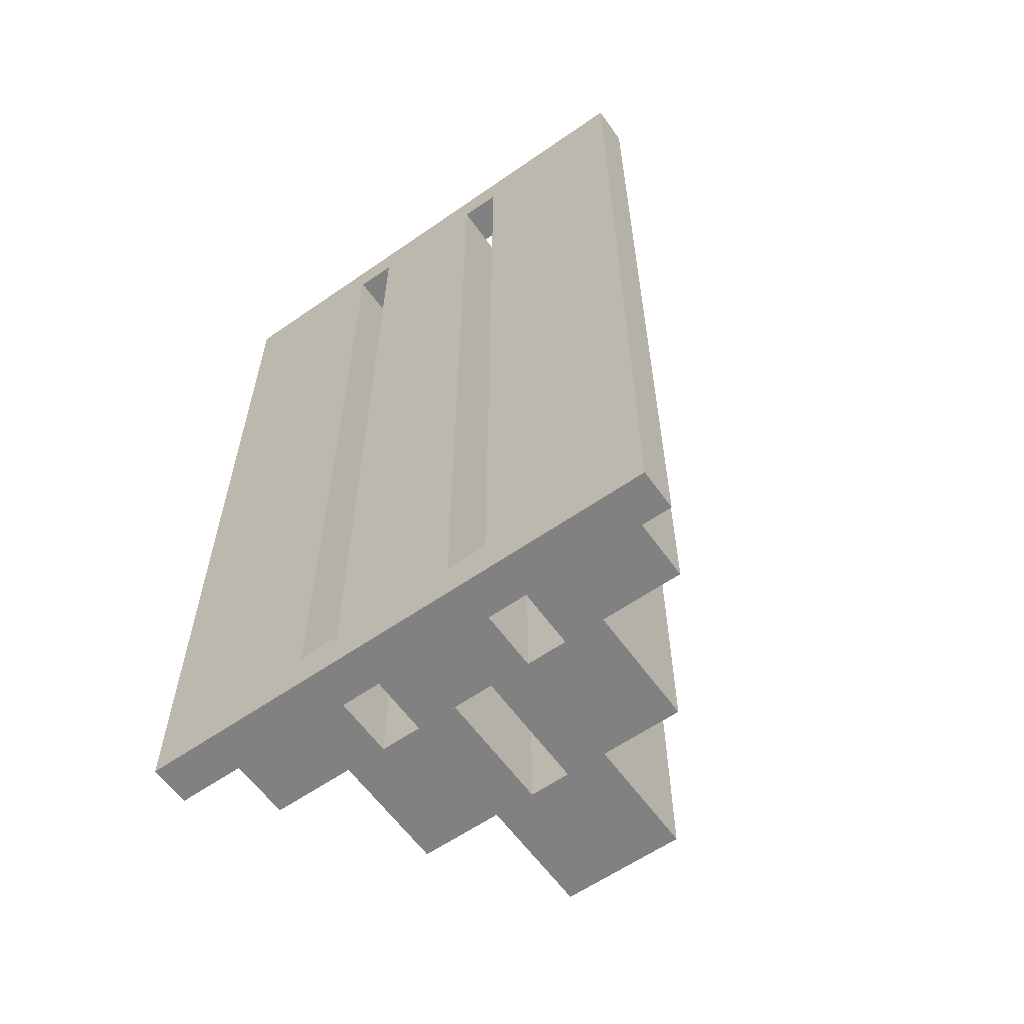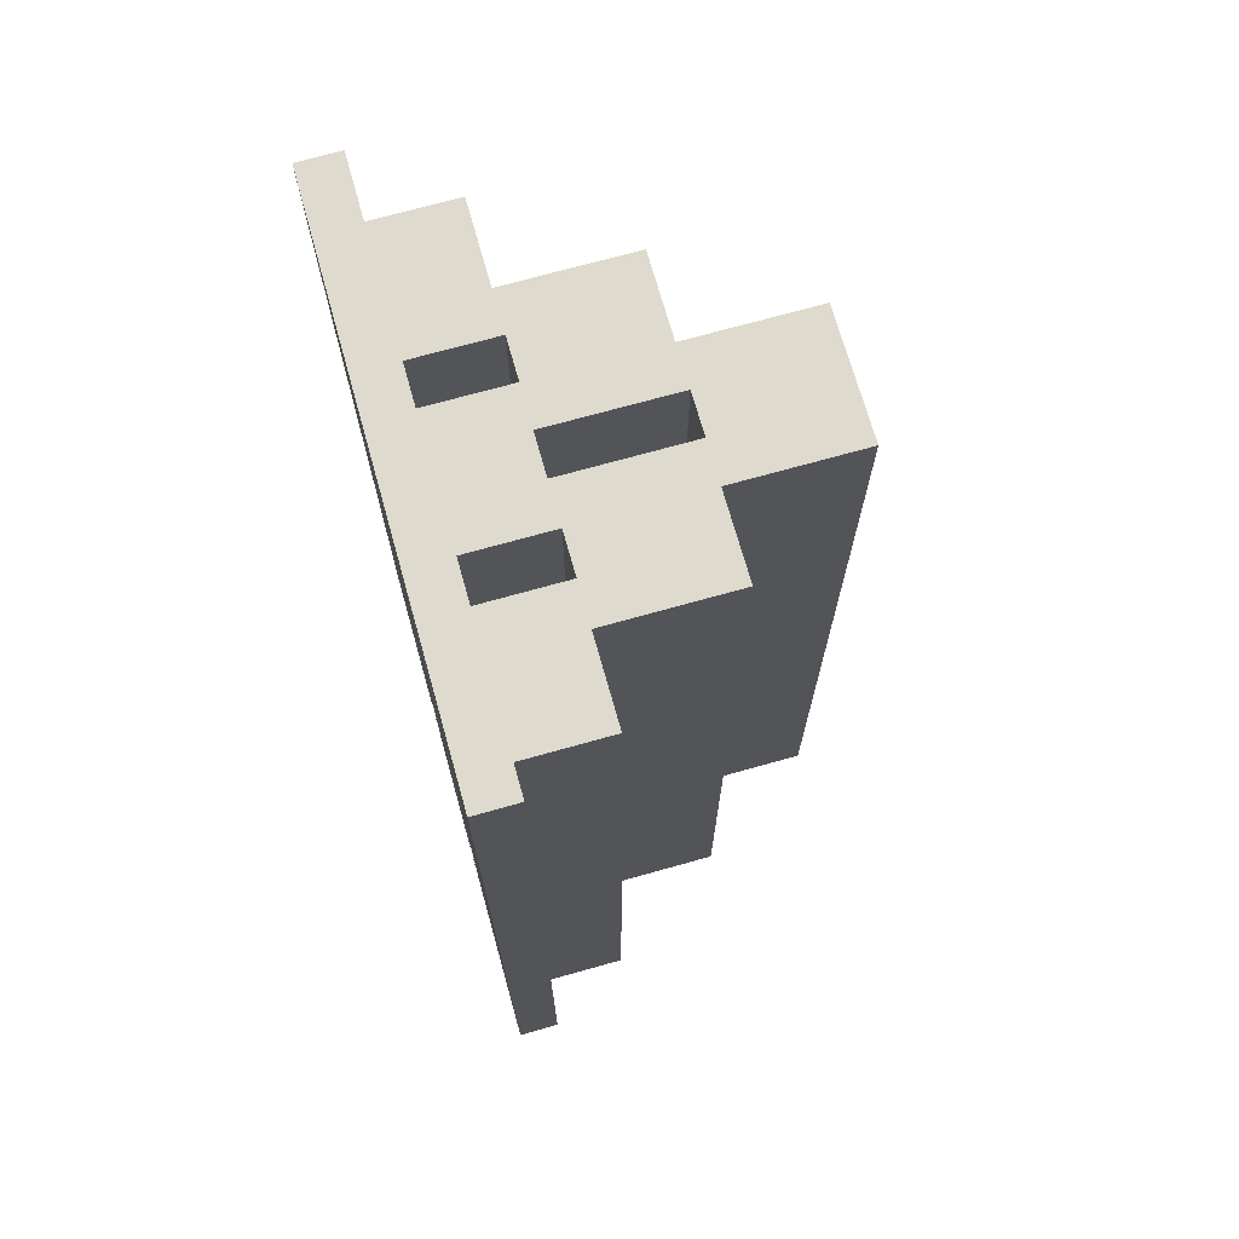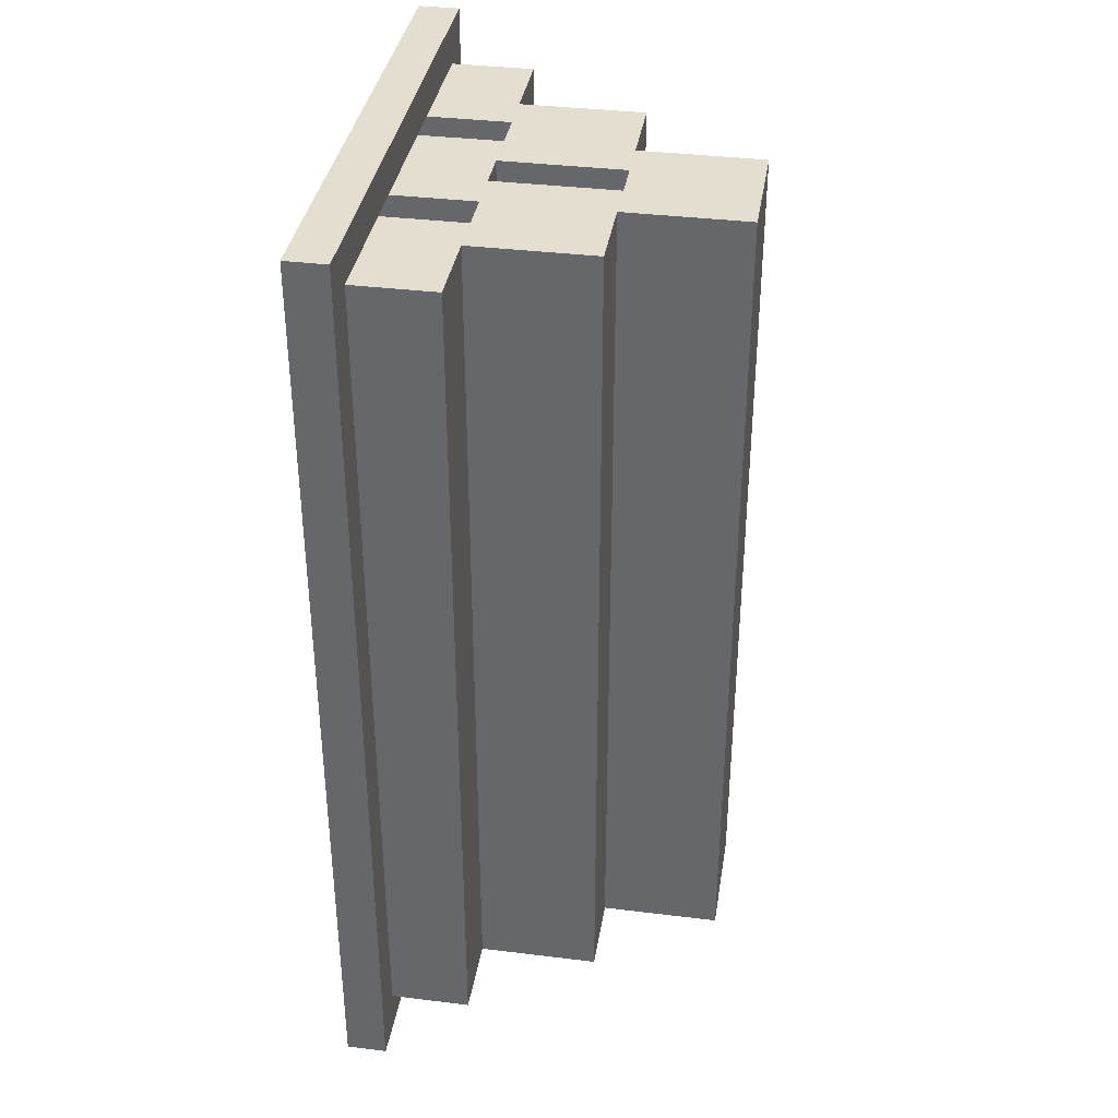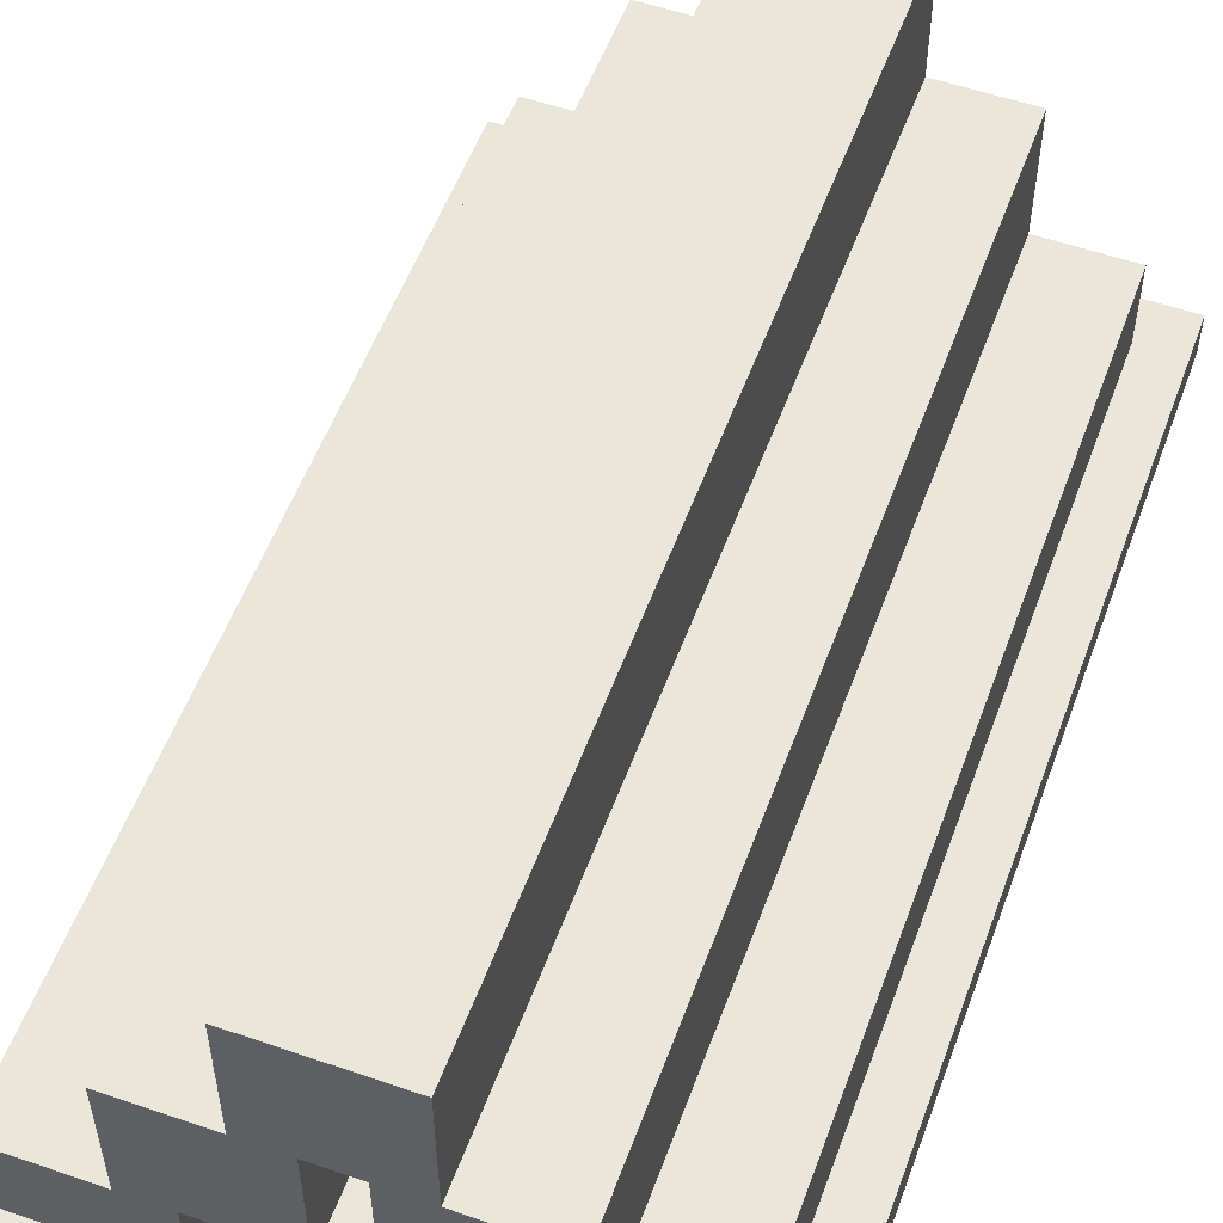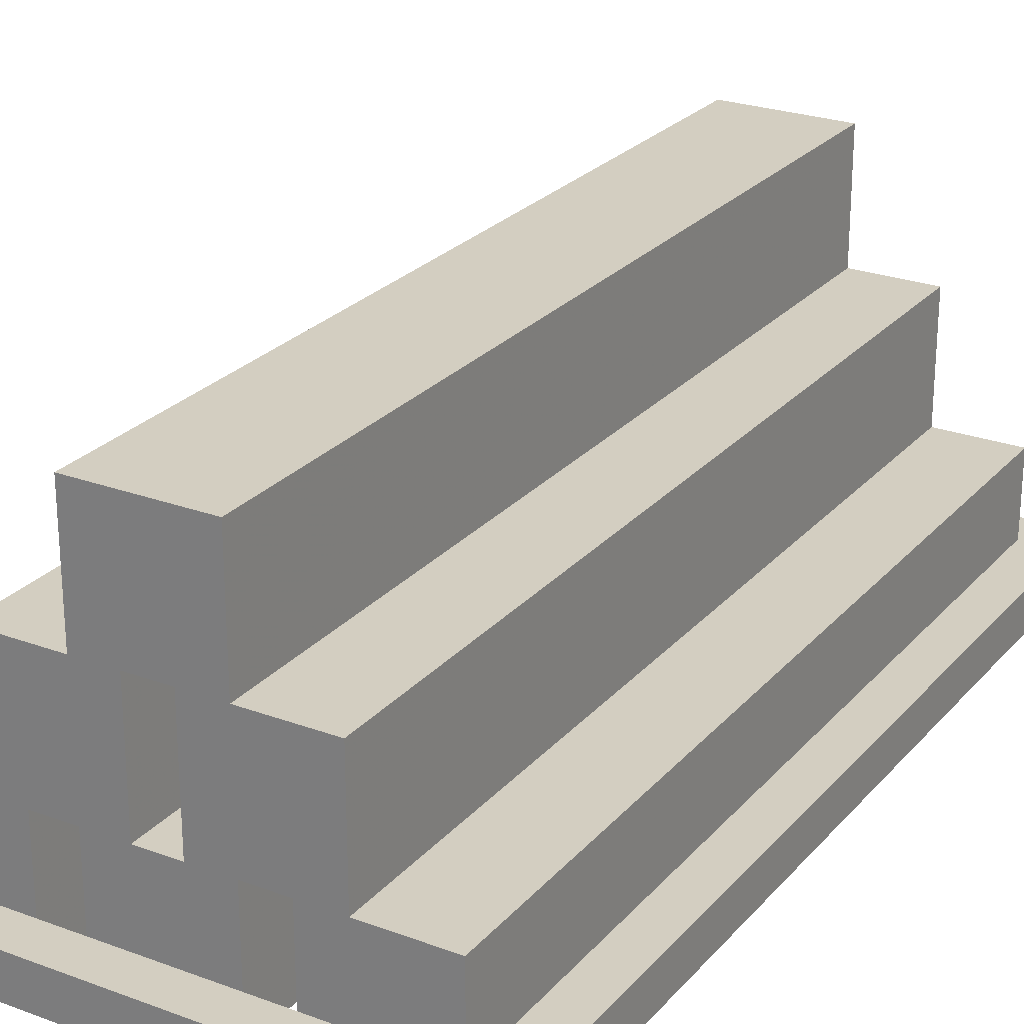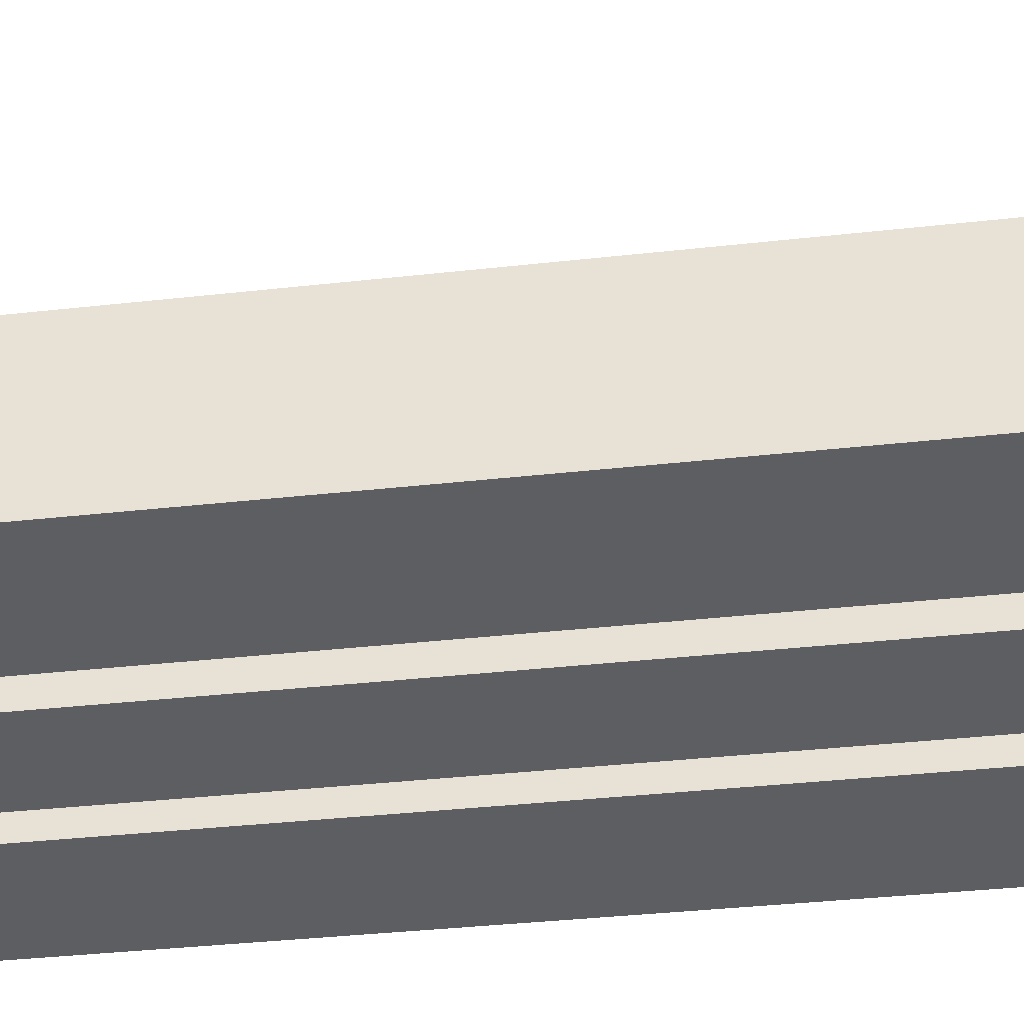
<metadata>
{"format":"obj","ext":"obj","renderer":"f3d","projection":"perspective","resolution":1024,"background":"white","views":[{"elev":-60.5,"azim":35.4,"up":"+Z"},{"elev":71.1,"azim":74.3,"up":"+Z"},{"elev":36.5,"azim":99.1,"up":"+Z"},{"elev":54.9,"azim":-160.0,"up":"+Y"},{"elev":25.1,"azim":-149.1,"up":"+Y"},{"elev":-38.2,"azim":-82.0,"up":"+Y"}]}
</metadata>
<code>
g Model
v -9.043 -6.261 16
v -9.043 -4.87 16
v -9.043 -4.87 -16
v -9.043 -6.261 -16
f 1 2 3 4
v -7.652 -4.87 14.61
v -7.652 -2.087 14.61
v -7.652 -2.087 -14.61
v -7.652 -4.87 -14.61
f 5 6 7 8
v -4.87 -2.087 14.61
v -4.87 2.087 14.61
v -4.87 2.087 -14.61
v -4.87 -2.087 -14.61
f 9 10 11 12
v -2.087 -6.261 14.61
v -2.087 -2.087 14.61
v -2.087 -2.087 -14.61
v -2.087 -6.261 -14.61
f 13 14 15 16
v -2.087 2.087 14.61
v -2.087 6.261 14.61
v -2.087 6.261 -14.61
v -2.087 2.087 -14.61
f 17 18 19 20
v 0.6957 -2.087 14.61
v 0.6957 2.087 14.61
v 0.6957 2.087 -14.61
v 0.6957 -2.087 -14.61
f 21 22 23 24
v 3.478 -6.261 14.61
v 3.478 -2.087 14.61
v 3.478 -2.087 -14.61
v 3.478 -6.261 -14.61
f 25 26 27 28
v -3.478 -6.261 -14.61
v -3.478 -2.087 -14.61
v -3.478 -2.087 14.61
v -3.478 -6.261 14.61
f 29 30 31 32
v -0.6957 -2.087 -14.61
v -0.6957 2.087 -14.61
v -0.6957 2.087 14.61
v -0.6957 -2.087 14.61
f 33 34 35 36
v 2.087 -6.261 -14.61
v 2.087 -2.087 -14.61
v 2.087 -2.087 14.61
v 2.087 -6.261 14.61
f 37 38 39 40
v 2.087 2.087 -14.61
v 2.087 6.261 -14.61
v 2.087 6.261 14.61
v 2.087 2.087 14.61
f 41 42 43 44
v 4.87 -2.087 -14.61
v 4.87 2.087 -14.61
v 4.87 2.087 14.61
v 4.87 -2.087 14.61
f 45 46 47 48
v 7.652 -4.87 -14.61
v 7.652 -2.087 -14.61
v 7.652 -2.087 14.61
v 7.652 -4.87 14.61
f 49 50 51 52
v 9.043 -6.261 -16
v 9.043 -4.87 -16
v 9.043 -4.87 16
v 9.043 -6.261 16
f 53 54 55 56
v 3.478 -6.261 -16
v 9.043 -6.261 -16
v 9.043 -6.261 16
v 3.478 -6.261 16
f 57 58 59 60
v -9.043 -6.261 -14.61
v -3.478 -6.261 -14.61
v -3.478 -6.261 16
v -9.043 -6.261 16
f 61 62 63 64
v -2.087 -6.261 -14.61
v 2.087 -6.261 -14.61
v 2.087 -6.261 16
v -2.087 -6.261 16
f 65 66 67 68
v -9.043 -6.261 -16
v 3.478 -6.261 -16
v 3.478 -6.261 -14.61
v -9.043 -6.261 -14.61
f 69 70 71 72
v -3.478 -6.261 14.61
v -2.087 -6.261 14.61
v -2.087 -6.261 16
v -3.478 -6.261 16
f 73 74 75 76
v 2.087 -6.261 14.61
v 3.478 -6.261 14.61
v 3.478 -6.261 16
v 2.087 -6.261 16
f 77 78 79 80
v -3.478 -2.087 -14.61
v -2.087 -2.087 -14.61
v -2.087 -2.087 14.61
v -3.478 -2.087 14.61
f 81 82 83 84
v 2.087 -2.087 -14.61
v 3.478 -2.087 -14.61
v 3.478 -2.087 14.61
v 2.087 -2.087 14.61
f 85 86 87 88
v -0.6957 2.087 -14.61
v 0.6957 2.087 -14.61
v 0.6957 2.087 14.61
v -0.6957 2.087 14.61
f 89 90 91 92
v 7.652 -4.87 16
v 9.043 -4.87 16
v 9.043 -4.87 -16
v 7.652 -4.87 -16
f 93 94 95 96
v -9.043 -4.87 16
v -7.652 -4.87 16
v -7.652 -4.87 -14.61
v -9.043 -4.87 -14.61
f 97 98 99 100
v -9.043 -4.87 -14.61
v 7.652 -4.87 -14.61
v 7.652 -4.87 -16
v -9.043 -4.87 -16
f 101 102 103 104
v -7.652 -4.87 16
v 7.652 -4.87 16
v 7.652 -4.87 14.61
v -7.652 -4.87 14.61
f 105 106 107 108
v -7.652 -2.087 14.61
v -4.87 -2.087 14.61
v -4.87 -2.087 -14.61
v -7.652 -2.087 -14.61
f 109 110 111 112
v 4.87 -2.087 14.61
v 7.652 -2.087 14.61
v 7.652 -2.087 -14.61
v 4.87 -2.087 -14.61
f 113 114 115 116
v -0.6957 -2.087 14.61
v 0.6957 -2.087 14.61
v 0.6957 -2.087 -14.61
v -0.6957 -2.087 -14.61
f 117 118 119 120
v -4.87 2.087 14.61
v -2.087 2.087 14.61
v -2.087 2.087 -14.61
v -4.87 2.087 -14.61
f 121 122 123 124
v 2.087 2.087 14.61
v 4.87 2.087 14.61
v 4.87 2.087 -14.61
v 2.087 2.087 -14.61
f 125 126 127 128
v -2.087 6.261 14.61
v 2.087 6.261 14.61
v 2.087 6.261 -14.61
v -2.087 6.261 -14.61
f 129 130 131 132
v -9.043 -4.87 -16
v 9.043 -4.87 -16
v 9.043 -6.261 -16
v -9.043 -6.261 -16
f 133 134 135 136
v -4.87 2.087 -14.61
v -0.6957 2.087 -14.61
v -0.6957 -2.087 -14.61
v -4.87 -2.087 -14.61
f 137 138 139 140
v 0.6957 2.087 -14.61
v 4.87 2.087 -14.61
v 4.87 -2.087 -14.61
v 0.6957 -2.087 -14.61
f 141 142 143 144
v -2.087 6.261 -14.61
v 2.087 6.261 -14.61
v 2.087 2.087 -14.61
v -2.087 2.087 -14.61
f 145 146 147 148
v -7.652 -2.087 -14.61
v -3.478 -2.087 -14.61
v -3.478 -4.87 -14.61
v -7.652 -4.87 -14.61
f 149 150 151 152
v -2.087 -2.087 -14.61
v 2.087 -2.087 -14.61
v 2.087 -4.87 -14.61
v -2.087 -4.87 -14.61
f 153 154 155 156
v 3.478 -2.087 -14.61
v 7.652 -2.087 -14.61
v 7.652 -4.87 -14.61
v 3.478 -4.87 -14.61
f 157 158 159 160
v -3.478 -4.87 14.61
v -2.087 -4.87 14.61
v -2.087 -6.261 14.61
v -3.478 -6.261 14.61
f 161 162 163 164
v 2.087 -4.87 14.61
v 3.478 -4.87 14.61
v 3.478 -6.261 14.61
v 2.087 -6.261 14.61
f 165 166 167 168
v -3.478 -6.261 -14.61
v -2.087 -6.261 -14.61
v -2.087 -4.87 -14.61
v -3.478 -4.87 -14.61
f 169 170 171 172
v 2.087 -6.261 -14.61
v 3.478 -6.261 -14.61
v 3.478 -4.87 -14.61
v 2.087 -4.87 -14.61
f 173 174 175 176
v -4.87 -2.087 14.61
v -0.6957 -2.087 14.61
v -0.6957 2.087 14.61
v -4.87 2.087 14.61
f 177 178 179 180
v 0.6957 -2.087 14.61
v 4.87 -2.087 14.61
v 4.87 2.087 14.61
v 0.6957 2.087 14.61
f 181 182 183 184
v -2.087 2.087 14.61
v 2.087 2.087 14.61
v 2.087 6.261 14.61
v -2.087 6.261 14.61
f 185 186 187 188
v -7.652 -4.87 14.61
v -3.478 -4.87 14.61
v -3.478 -2.087 14.61
v -7.652 -2.087 14.61
f 189 190 191 192
v -2.087 -4.87 14.61
v 2.087 -4.87 14.61
v 2.087 -2.087 14.61
v -2.087 -2.087 14.61
f 193 194 195 196
v 3.478 -4.87 14.61
v 7.652 -4.87 14.61
v 7.652 -2.087 14.61
v 3.478 -2.087 14.61
f 197 198 199 200
v -9.043 -6.261 16
v 9.043 -6.261 16
v 9.043 -4.87 16
v -9.043 -4.87 16
f 201 202 203 204

</code>
